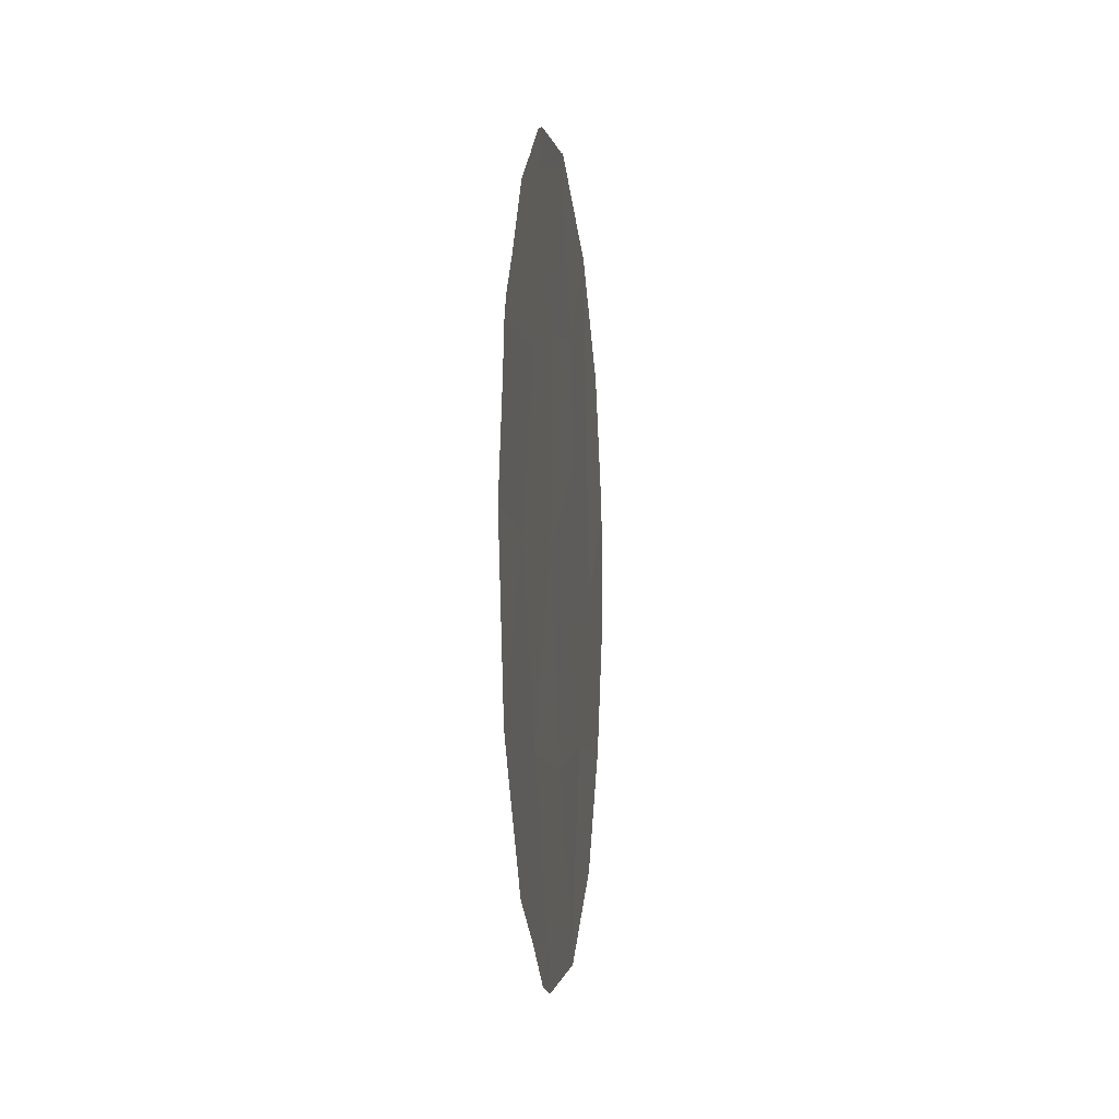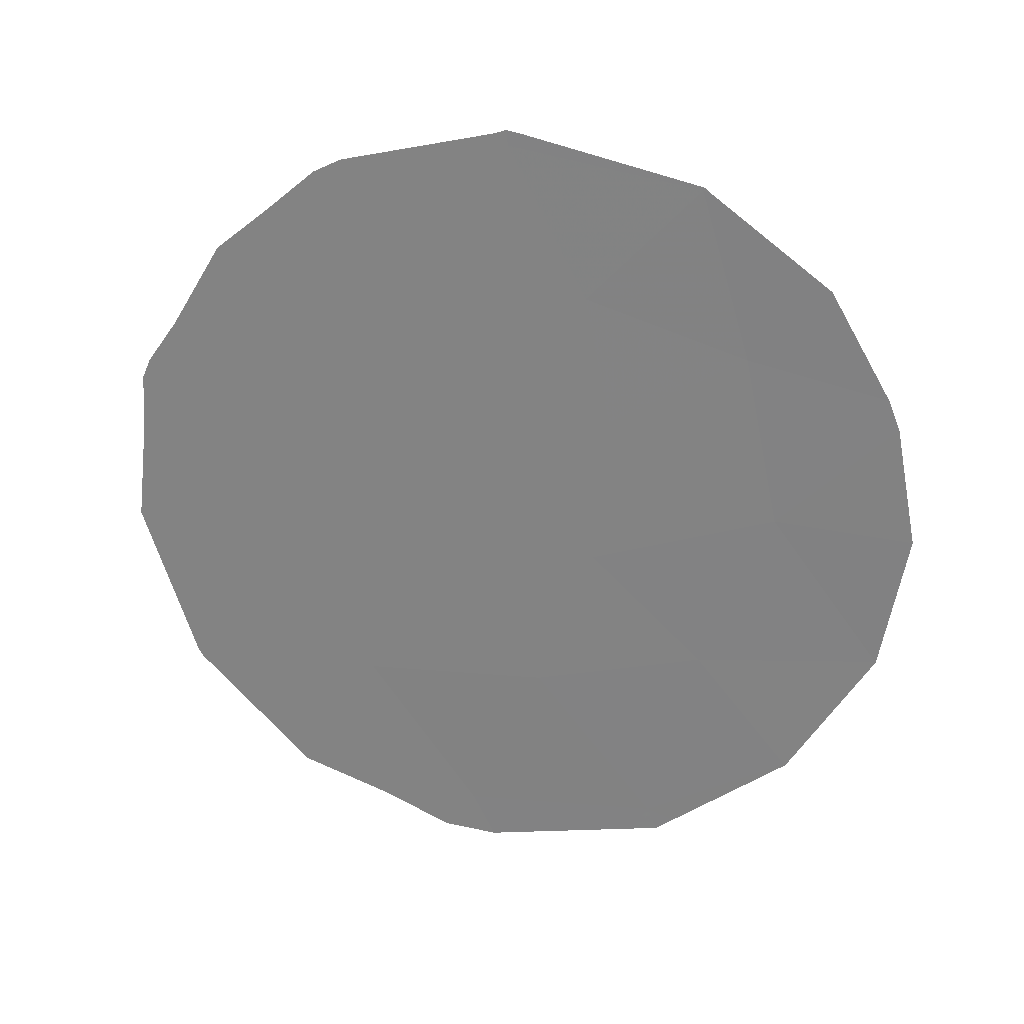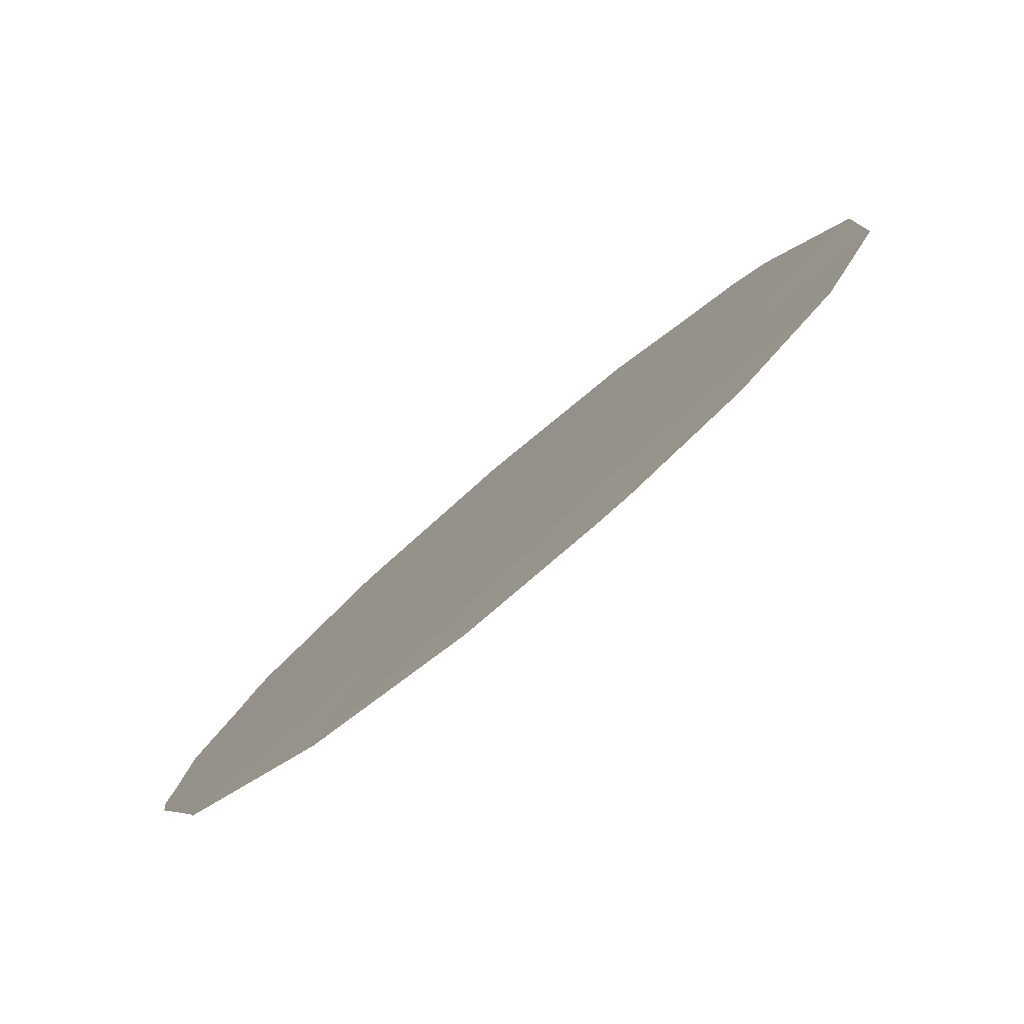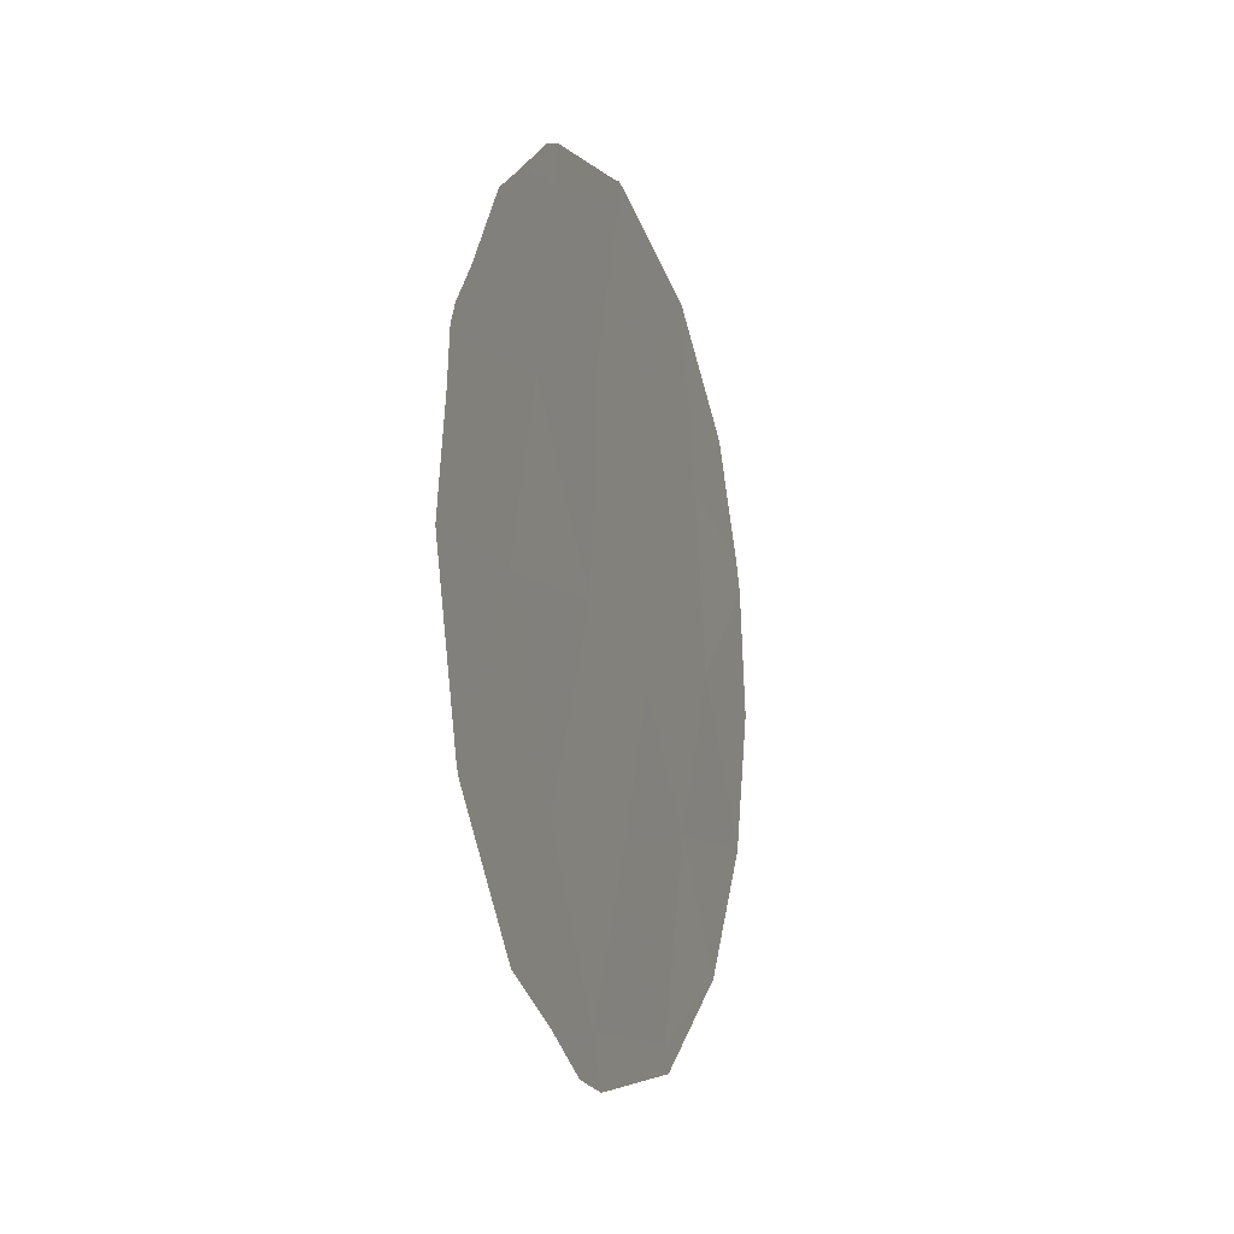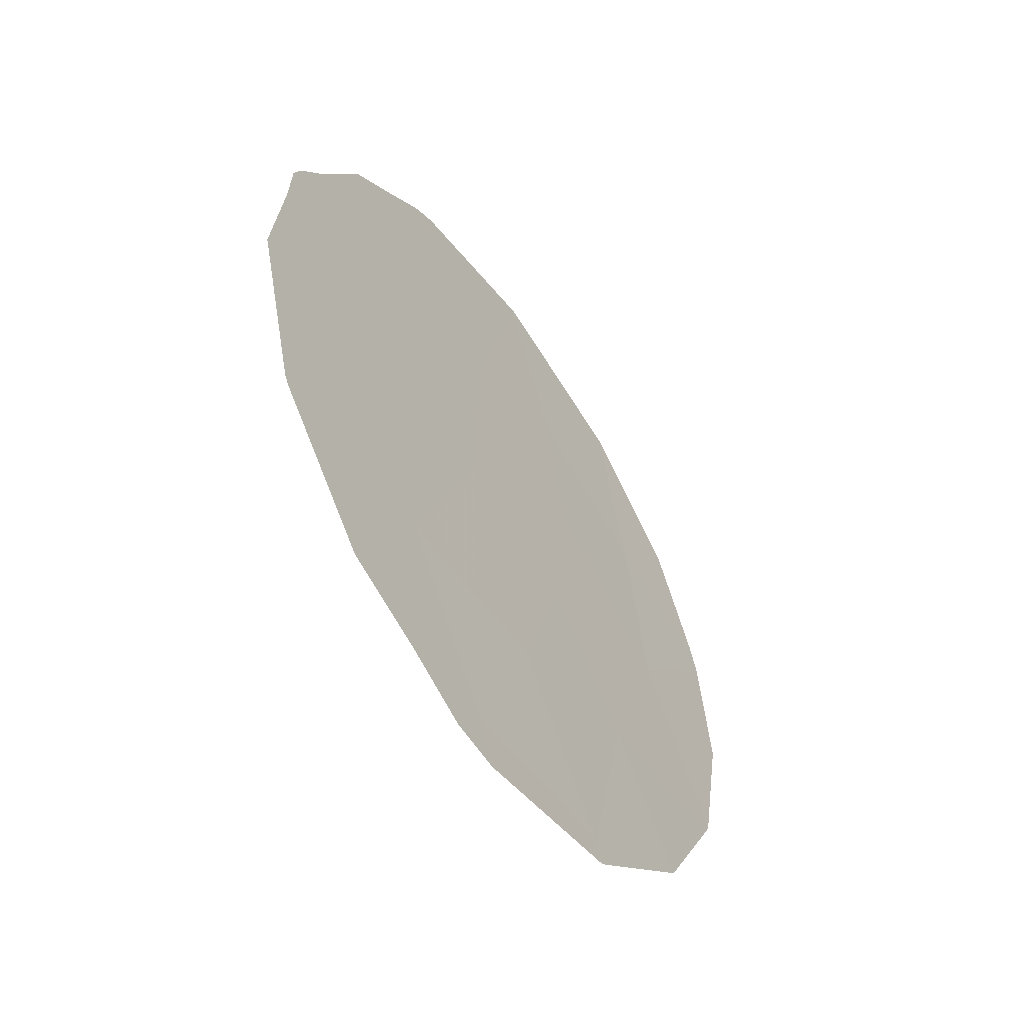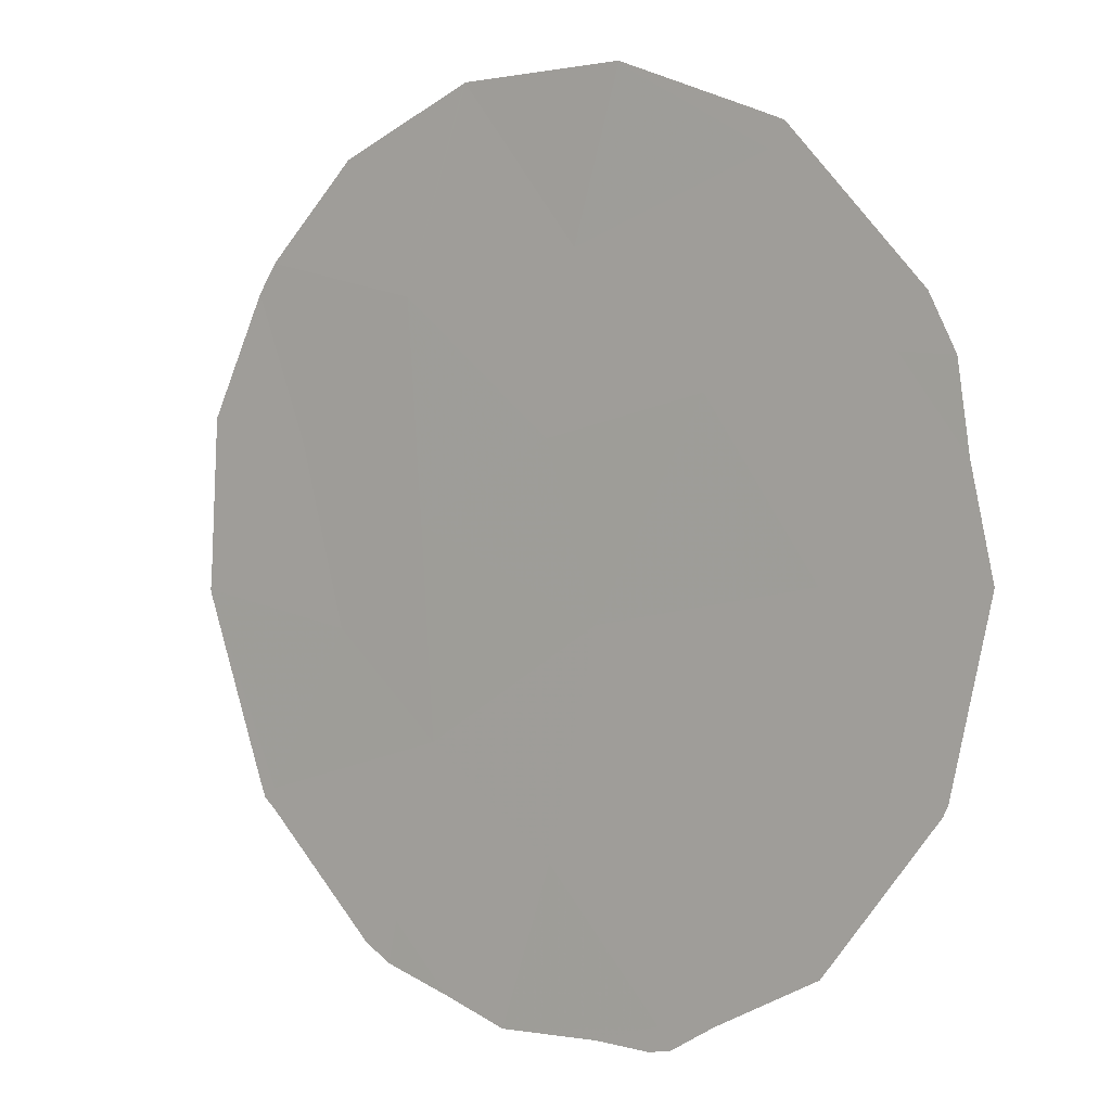
<metadata>
{"format":"obj","ext":"obj","renderer":"f3d","projection":"perspective","resolution":1024,"background":"white","views":[{"elev":-11.8,"azim":-27.4,"up":"+Z"},{"elev":26.0,"azim":67.9,"up":"+Z"},{"elev":51.6,"azim":40.0,"up":"+Y"},{"elev":-15.8,"azim":-15.7,"up":"+Z"},{"elev":-54.5,"azim":-0.4,"up":"+Z"},{"elev":-43.6,"azim":139.9,"up":"+Y"}]}
</metadata>
<code>
v -72.94 67.88 10.82
v -71.89 69.43 11.14
v -68.68 74.29 6.328
v -69.63 72.92 5.424
v -71.59 69.98 7.095
v -71.01 70.79 9.417
v -70.01 72.27 8.948
v -70.94 70.84 11.79
v -70.06 72.14 12.23
v -70.39 71.74 7.188
v -68.8 74.03 9.648
v -70.9 71.05 5.303
v -68.11 75.12 7.904
v -71.63 69.78 13.21
v -69.32 73.2 13.59
v -69.9 72.39 10.74
v -69.29 73.37 7.682
v -70.54 71.39 13.97
v -69.02 73.69 11.64
v -72.24 68.97 9.073
v -73.02 67.75 11.05
v -73.08 67.67 10.82
v -72.48 68.53 12.54
v -72.14 69.02 13.02
v -73.1 67.65 10.25
v -71.1 70.76 4.835
v -71.55 70.08 5.21
v -67.9 75.36 9.535
v -68.1 75.12 7.919
v -72.12 69.22 5.598
v -72.84 68.11 6.983
v -70.64 71.24 14.09
v -70.55 71.38 14.14
v -69.32 73.19 13.63
v -69.3 73.22 13.62
v -69.28 73.25 13.58
v -68.5 74.41 12.53
v -69.45 73.19 5.301
v -69.57 73.02 5.149
v -68.66 74.32 6.321
v -68.67 74.3 6.303
v -72.82 68.04 11.55
v -68.1 75.12 7.904
v -68.1 75.12 7.894
v -71.8 69.53 13.53
v -70.75 71.28 4.772
v -69.74 72.77 5.096
v -71.62 69.79 13.69
v -68.03 75.13 10.94
v -68.11 75.01 11.29
v -70.45 71.52 14.11
v -72.88 68.06 7.085
v -73.2 67.53 8.974
f 17 4 3
f 5 10 6
f 10 7 6
f 1 21 22
f 2 14 24
f 2 24 23
f 1 22 25
f 12 27 26
f 11 13 29
f 11 29 28
f 5 31 30
f 18 33 32
f 15 35 34
f 15 19 37
f 15 37 36
f 15 18 9
f 8 6 16
f 4 39 38
f 11 19 16
f 16 19 9
f 3 41 40
f 3 4 38
f 3 38 41
f 12 5 30
f 12 30 27
f 7 16 6
f 11 16 7
f 17 7 10
f 5 12 10
f 10 12 4
f 1 42 21
f 13 44 43
f 1 2 23
f 1 23 42
f 14 45 24
f 14 2 8
f 13 3 40
f 13 40 44
f 12 26 46
f 4 12 46
f 4 46 47
f 17 3 13
f 4 17 10
f 13 43 29
f 14 18 32
f 14 32 48
f 14 8 18
f 15 9 19
f 1 20 2
f 6 20 5
f 11 7 17
f 11 17 13
f 19 11 49
f 19 49 50
f 19 50 37
f 14 48 45
f 15 36 35
f 18 15 34
f 18 34 51
f 8 9 18
f 8 16 9
f 4 47 39
f 11 28 49
f 2 6 8
f 18 51 33
f 6 2 20
f 5 20 52
f 5 52 31
f 20 53 52
f 20 1 25
f 20 25 53

</code>
